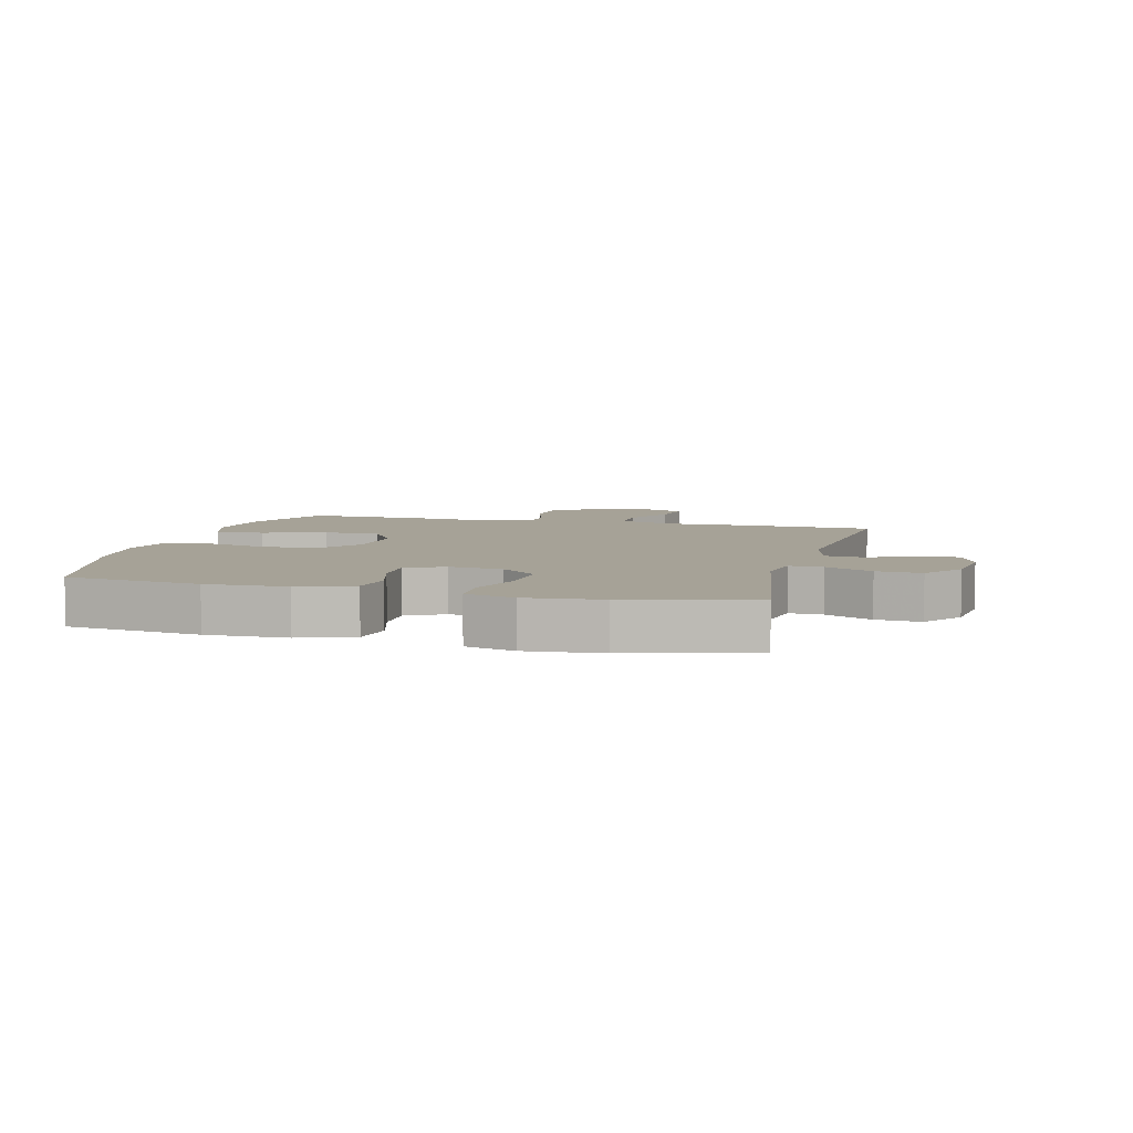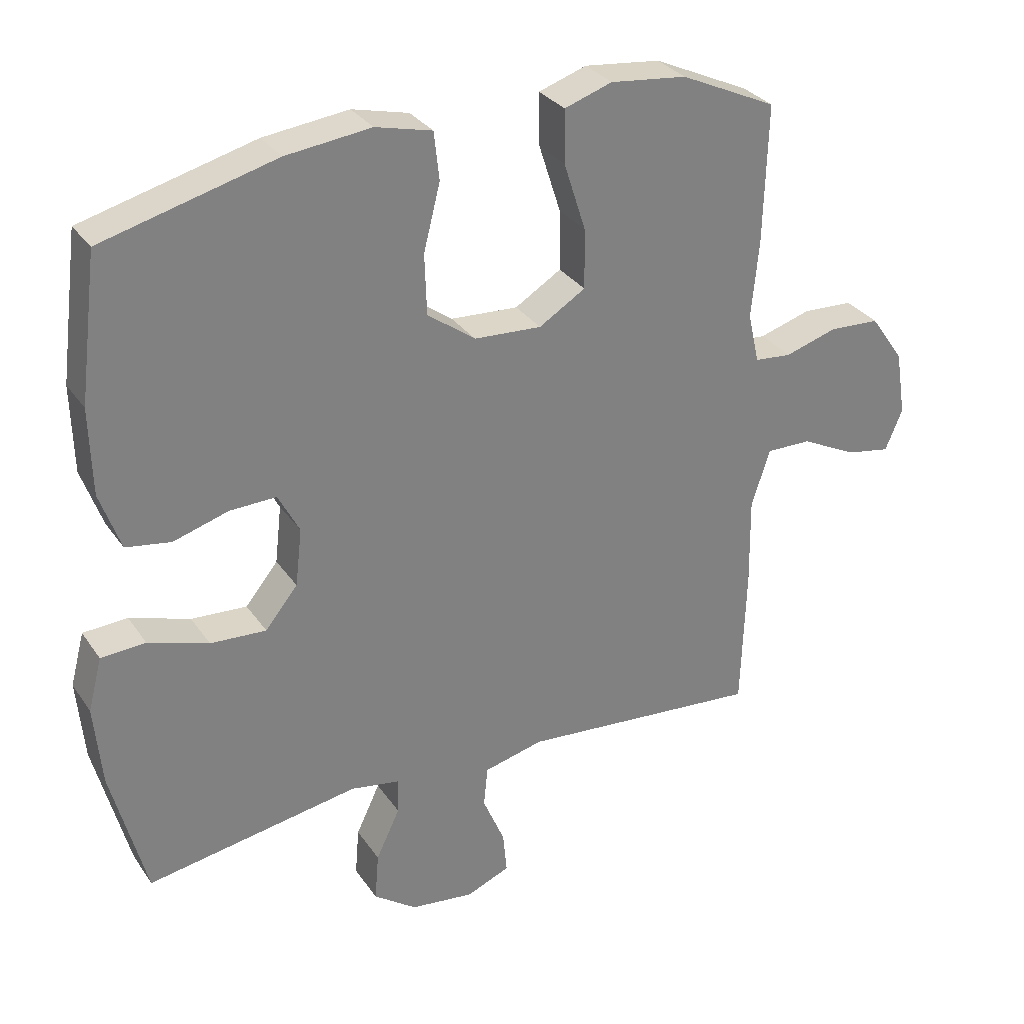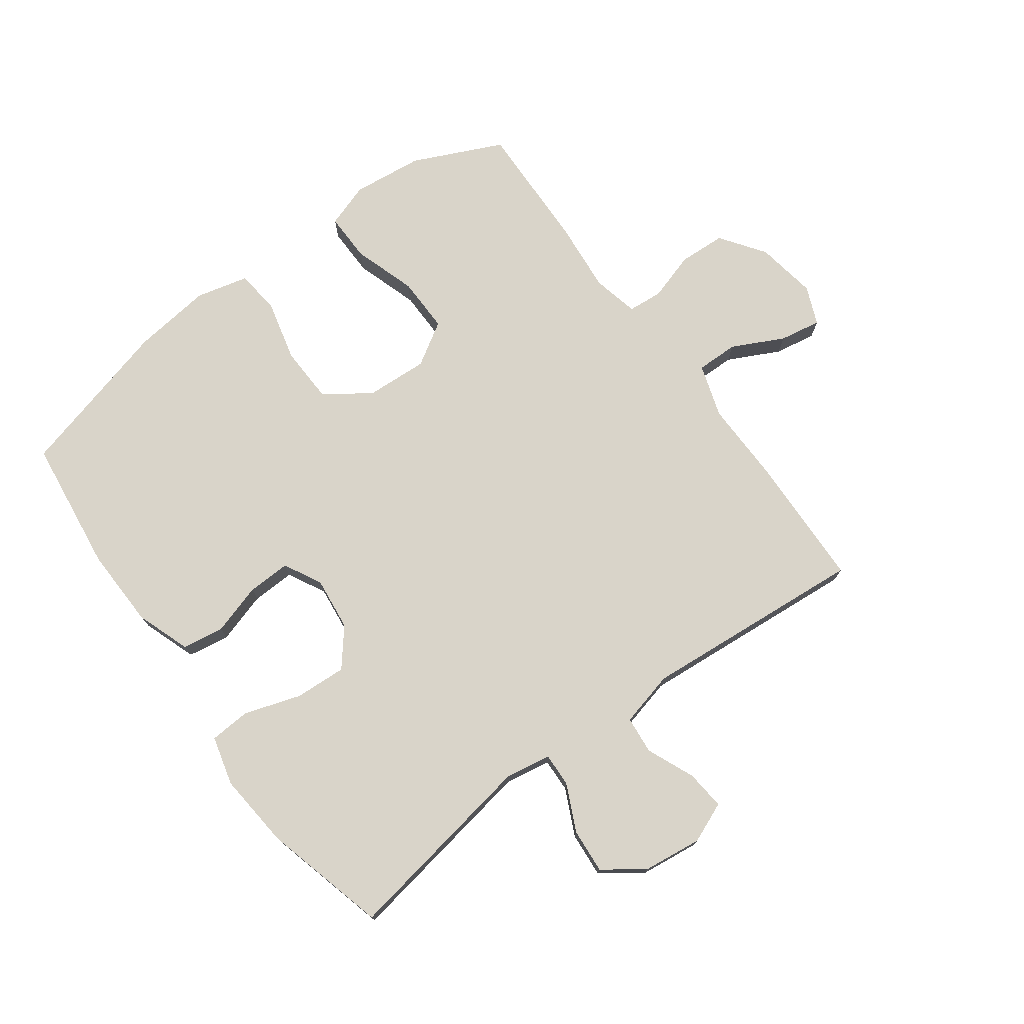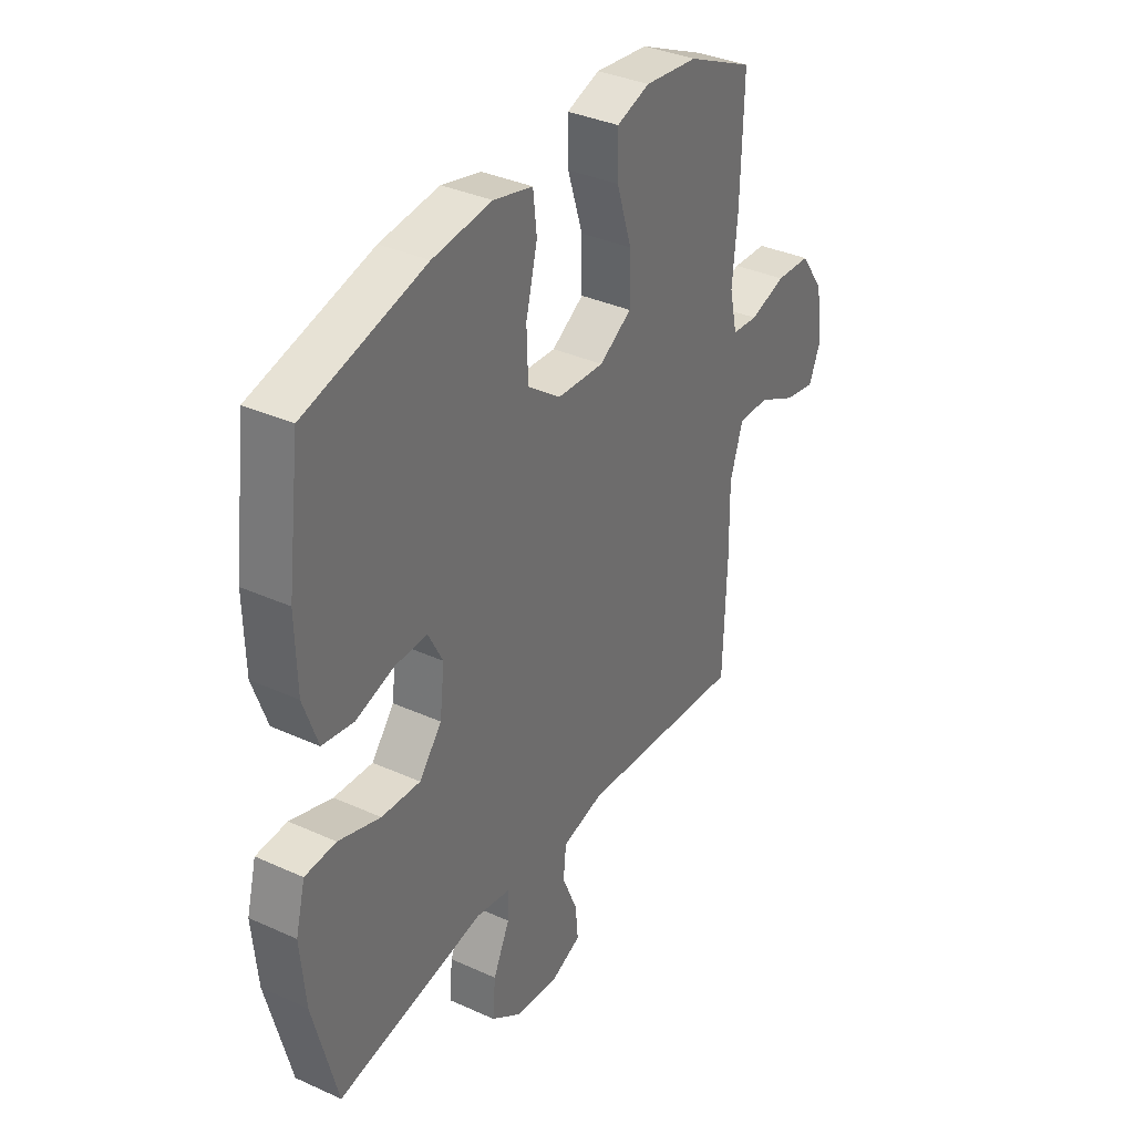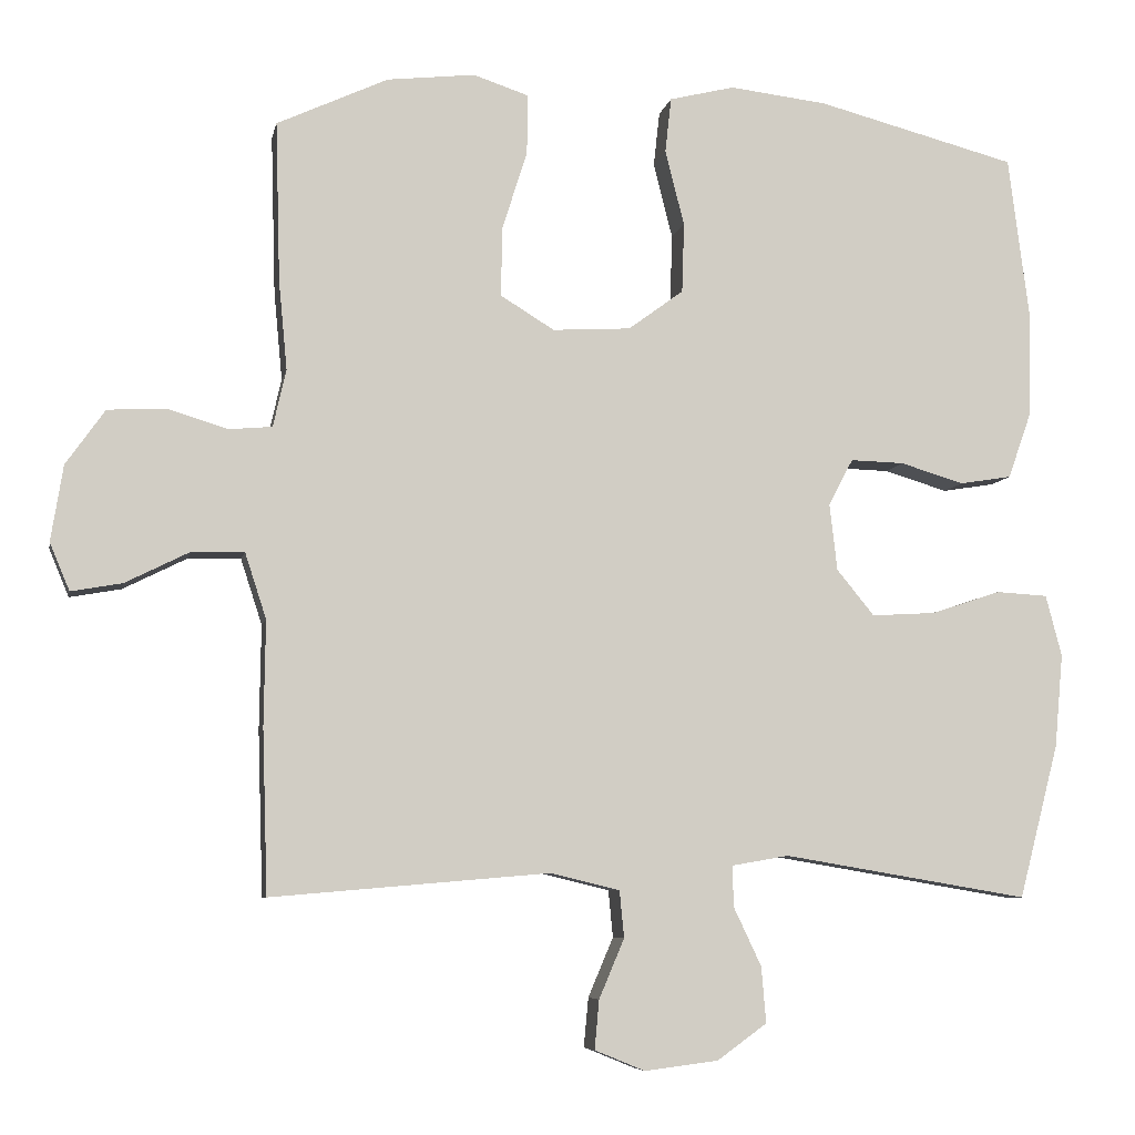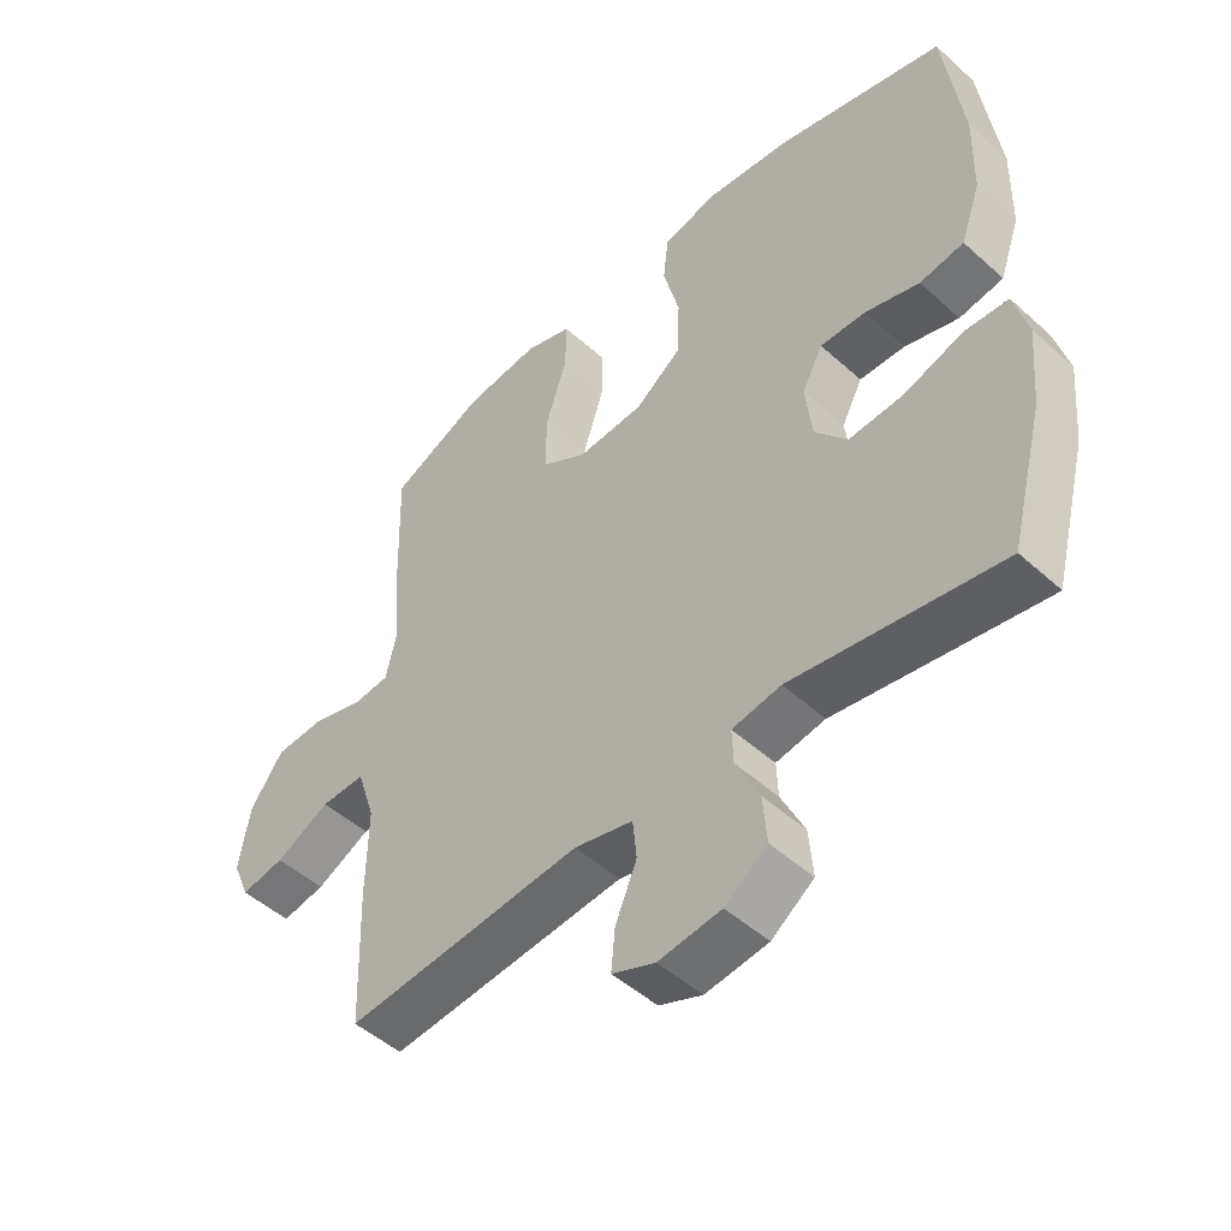
<metadata>
{"format":"obj","ext":"obj","renderer":"f3d","projection":"perspective","resolution":1024,"background":"white","views":[{"elev":6.4,"azim":104.6,"up":"+Y"},{"elev":30.7,"azim":151.7,"up":"+Z"},{"elev":74.9,"azim":143.6,"up":"+Y"},{"elev":35.6,"azim":120.9,"up":"+Z"},{"elev":-6.8,"azim":-11.0,"up":"+Z"},{"elev":-49.2,"azim":45.1,"up":"+Z"}]}
</metadata>
<code>
v -0.5 0.07 0.5
v -0.355 0.07 0.567
v -0.24 0.07 0.58
v -0.168 0.07 0.556
v -0.169 0.07 0.477
v -0.202 0.07 0.374
v -0.203 0.07 0.284
v -0.133 0.07 0.241
v -0.031 0.07 0.247
v 0.041 0.07 0.3
v 0.044 0.07 0.391
v 0.019 0.07 0.49
v 0.027 0.07 0.562
v 0.112 0.07 0.583
v 0.24 0.07 0.568
v 0.5 0.07 0.5
v 0.528 0.07 0.282
v 0.525 0.07 0.152
v 0.494 0.07 0.064
v 0.426 0.07 0.053
v 0.343 0.07 0.078
v 0.273 0.07 0.08
v 0.241 0.07 0.019
v 0.251 0.07 -0.068
v 0.3 0.07 -0.128
v 0.384 0.07 -0.123
v 0.475 0.07 -0.093
v 0.542 0.07 -0.097
v 0.563 0.07 -0.177
v 0.552 0.07 -0.299
v 0.5 0.07 -0.5
v 0.179 0.07 -0.446
v 0.104 0.07 -0.459
v 0.106 0.07 -0.513
v 0.142 0.07 -0.589
v 0.148 0.07 -0.662
v 0.083 0.07 -0.709
v -0.013 0.07 -0.721
v -0.079 0.07 -0.694
v -0.073 0.07 -0.63
v -0.04 0.07 -0.552
v -0.046 0.07 -0.491
v -0.136 0.07 -0.469
v -0.5 0.07 -0.5
v -0.507 0.07 -0.286
v -0.505 0.07 -0.149
v -0.533 0.07 -0.063
v -0.601 0.07 -0.064
v -0.685 0.07 -0.106
v -0.752 0.07 -0.118
v -0.778 0.07 -0.056
v -0.762 0.07 0.043
v -0.711 0.07 0.115
v -0.635 0.07 0.119
v -0.556 0.07 0.095
v -0.5 0.07 0.1
v -0.483 0.07 0.175
v -0.494 0.07 0.291
v -0.5 0 0.5
v -0.355 0 0.567
v -0.24 0 0.58
v -0.168 0 0.556
v -0.169 0 0.477
v -0.202 0 0.374
v -0.203 0 0.284
v -0.133 0 0.241
v -0.031 0 0.247
v 0.041 0 0.3
v 0.044 0 0.391
v 0.019 0 0.49
v 0.027 0 0.562
v 0.112 0 0.583
v 0.24 0 0.568
v 0.5 0 0.5
v 0.528 0 0.282
v 0.525 0 0.152
v 0.494 0 0.064
v 0.426 0 0.053
v 0.343 0 0.078
v 0.273 0 0.08
v 0.241 0 0.019
v 0.251 0 -0.068
v 0.3 0 -0.128
v 0.384 0 -0.123
v 0.475 0 -0.093
v 0.542 0 -0.097
v 0.563 0 -0.177
v 0.552 0 -0.299
v 0.5 0 -0.5
v 0.179 0 -0.446
v 0.104 0 -0.459
v 0.106 0 -0.513
v 0.142 0 -0.589
v 0.148 0 -0.662
v 0.083 0 -0.709
v -0.013 0 -0.721
v -0.079 0 -0.694
v -0.073 0 -0.63
v -0.04 0 -0.552
v -0.046 0 -0.491
v -0.136 0 -0.469
v -0.5 0 -0.5
v -0.507 0 -0.286
v -0.505 0 -0.149
v -0.533 0 -0.063
v -0.601 0 -0.064
v -0.685 0 -0.106
v -0.752 0 -0.118
v -0.778 0 -0.056
v -0.762 0 0.043
v -0.711 0 0.115
v -0.635 0 0.119
v -0.556 0 0.095
v -0.5 0 0.1
v -0.483 0 0.175
v -0.494 0 0.291
f 4 5 6
f 3 4 6
f 2 3 6
f 1 2 6
f 58 1 6
f 57 58 6
f 56 57 6 7
f 53 54 55
f 52 53 55
f 51 52 55
f 50 51 55
f 49 50 55
f 48 49 55
f 47 48 55 56
f 56 7 8
f 47 56 8
f 46 47 8
f 46 8 9
f 45 46 9
f 44 45 9
f 43 44 9
f 39 40 41
f 38 39 41
f 37 38 41
f 36 37 41
f 35 36 41
f 34 35 41
f 33 34 41 42
f 30 31 32
f 29 30 32
f 28 29 32
f 27 28 32
f 26 27 32
f 25 26 32 33
f 42 43 9
f 33 42 9
f 25 33 9
f 24 25 9
f 19 20 21
f 18 19 21
f 17 18 21
f 16 17 21
f 15 16 21
f 14 15 21
f 13 14 21
f 12 13 21
f 11 12 21
f 10 11 21 22
f 23 24 9 10
f 10 22 23
f 64 63 62
f 64 62 61
f 64 61 60
f 64 60 59
f 64 59 116
f 64 116 115
f 65 64 115 114
f 113 112 111
f 113 111 110
f 113 110 109
f 113 109 108
f 113 108 107
f 113 107 106
f 114 113 106 105
f 66 65 114
f 66 114 105
f 66 105 104
f 67 66 104
f 67 104 103
f 67 103 102
f 67 102 101
f 99 98 97
f 99 97 96
f 99 96 95
f 99 95 94
f 99 94 93
f 99 93 92
f 100 99 92 91
f 90 89 88
f 90 88 87
f 90 87 86
f 90 86 85
f 90 85 84
f 91 90 84 83
f 67 101 100
f 67 100 91
f 67 91 83
f 67 83 82
f 79 78 77
f 79 77 76
f 79 76 75
f 79 75 74
f 79 74 73
f 79 73 72
f 79 72 71
f 79 71 70
f 79 70 69
f 80 79 69 68
f 68 67 82 81
f 81 80 68
f 1 59 60 2
f 2 60 61 3
f 3 61 62 4
f 4 62 63 5
f 5 63 64 6
f 6 64 65 7
f 7 65 66 8
f 8 66 67 9
f 9 67 68 10
f 10 68 69 11
f 11 69 70 12
f 12 70 71 13
f 13 71 72 14
f 14 72 73 15
f 15 73 74 16
f 16 74 75 17
f 17 75 76 18
f 18 76 77 19
f 19 77 78 20
f 20 78 79 21
f 21 79 80 22
f 22 80 81 23
f 23 81 82 24
f 24 82 83 25
f 25 83 84 26
f 26 84 85 27
f 27 85 86 28
f 28 86 87 29
f 29 87 88 30
f 30 88 89 31
f 31 89 90 32
f 32 90 91 33
f 33 91 92 34
f 34 92 93 35
f 35 93 94 36
f 36 94 95 37
f 37 95 96 38
f 38 96 97 39
f 39 97 98 40
f 40 98 99 41
f 41 99 100 42
f 42 100 101 43
f 43 101 102 44
f 44 102 103 45
f 45 103 104 46
f 46 104 105 47
f 47 105 106 48
f 48 106 107 49
f 49 107 108 50
f 50 108 109 51
f 51 109 110 52
f 52 110 111 53
f 53 111 112 54
f 54 112 113 55
f 55 113 114 56
f 56 114 115 57
f 57 115 116 58
f 58 116 59 1

</code>
